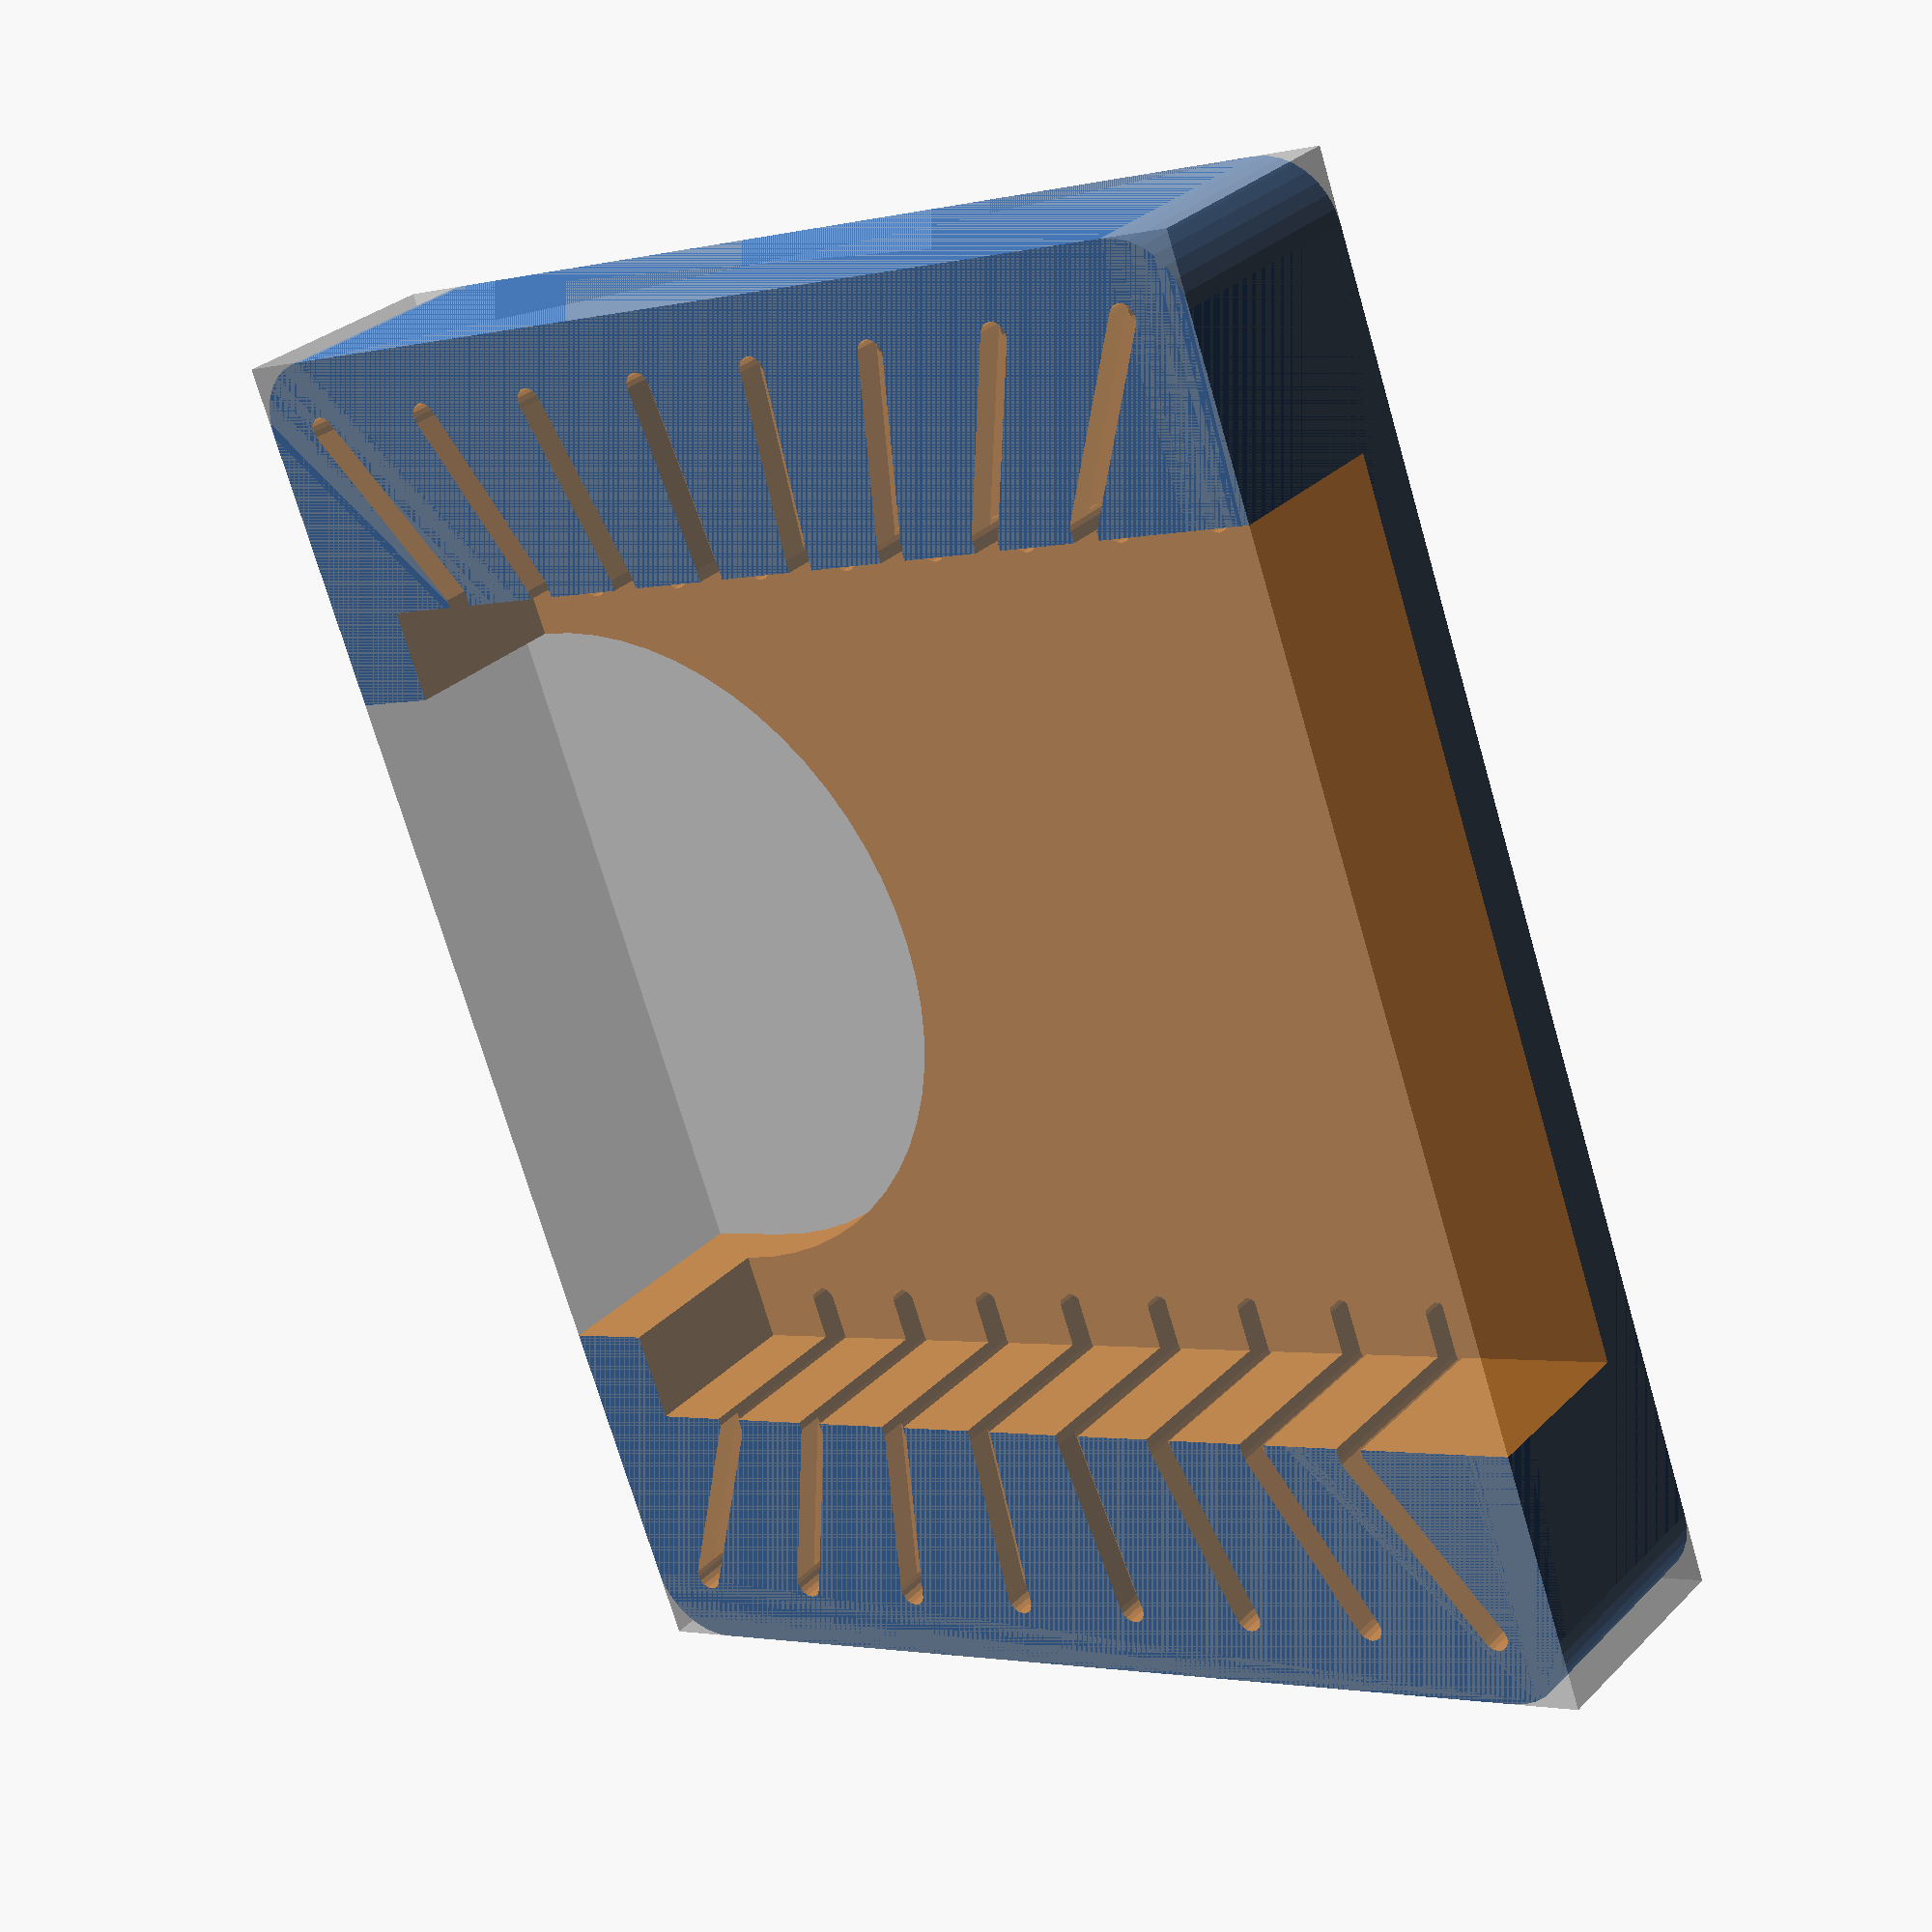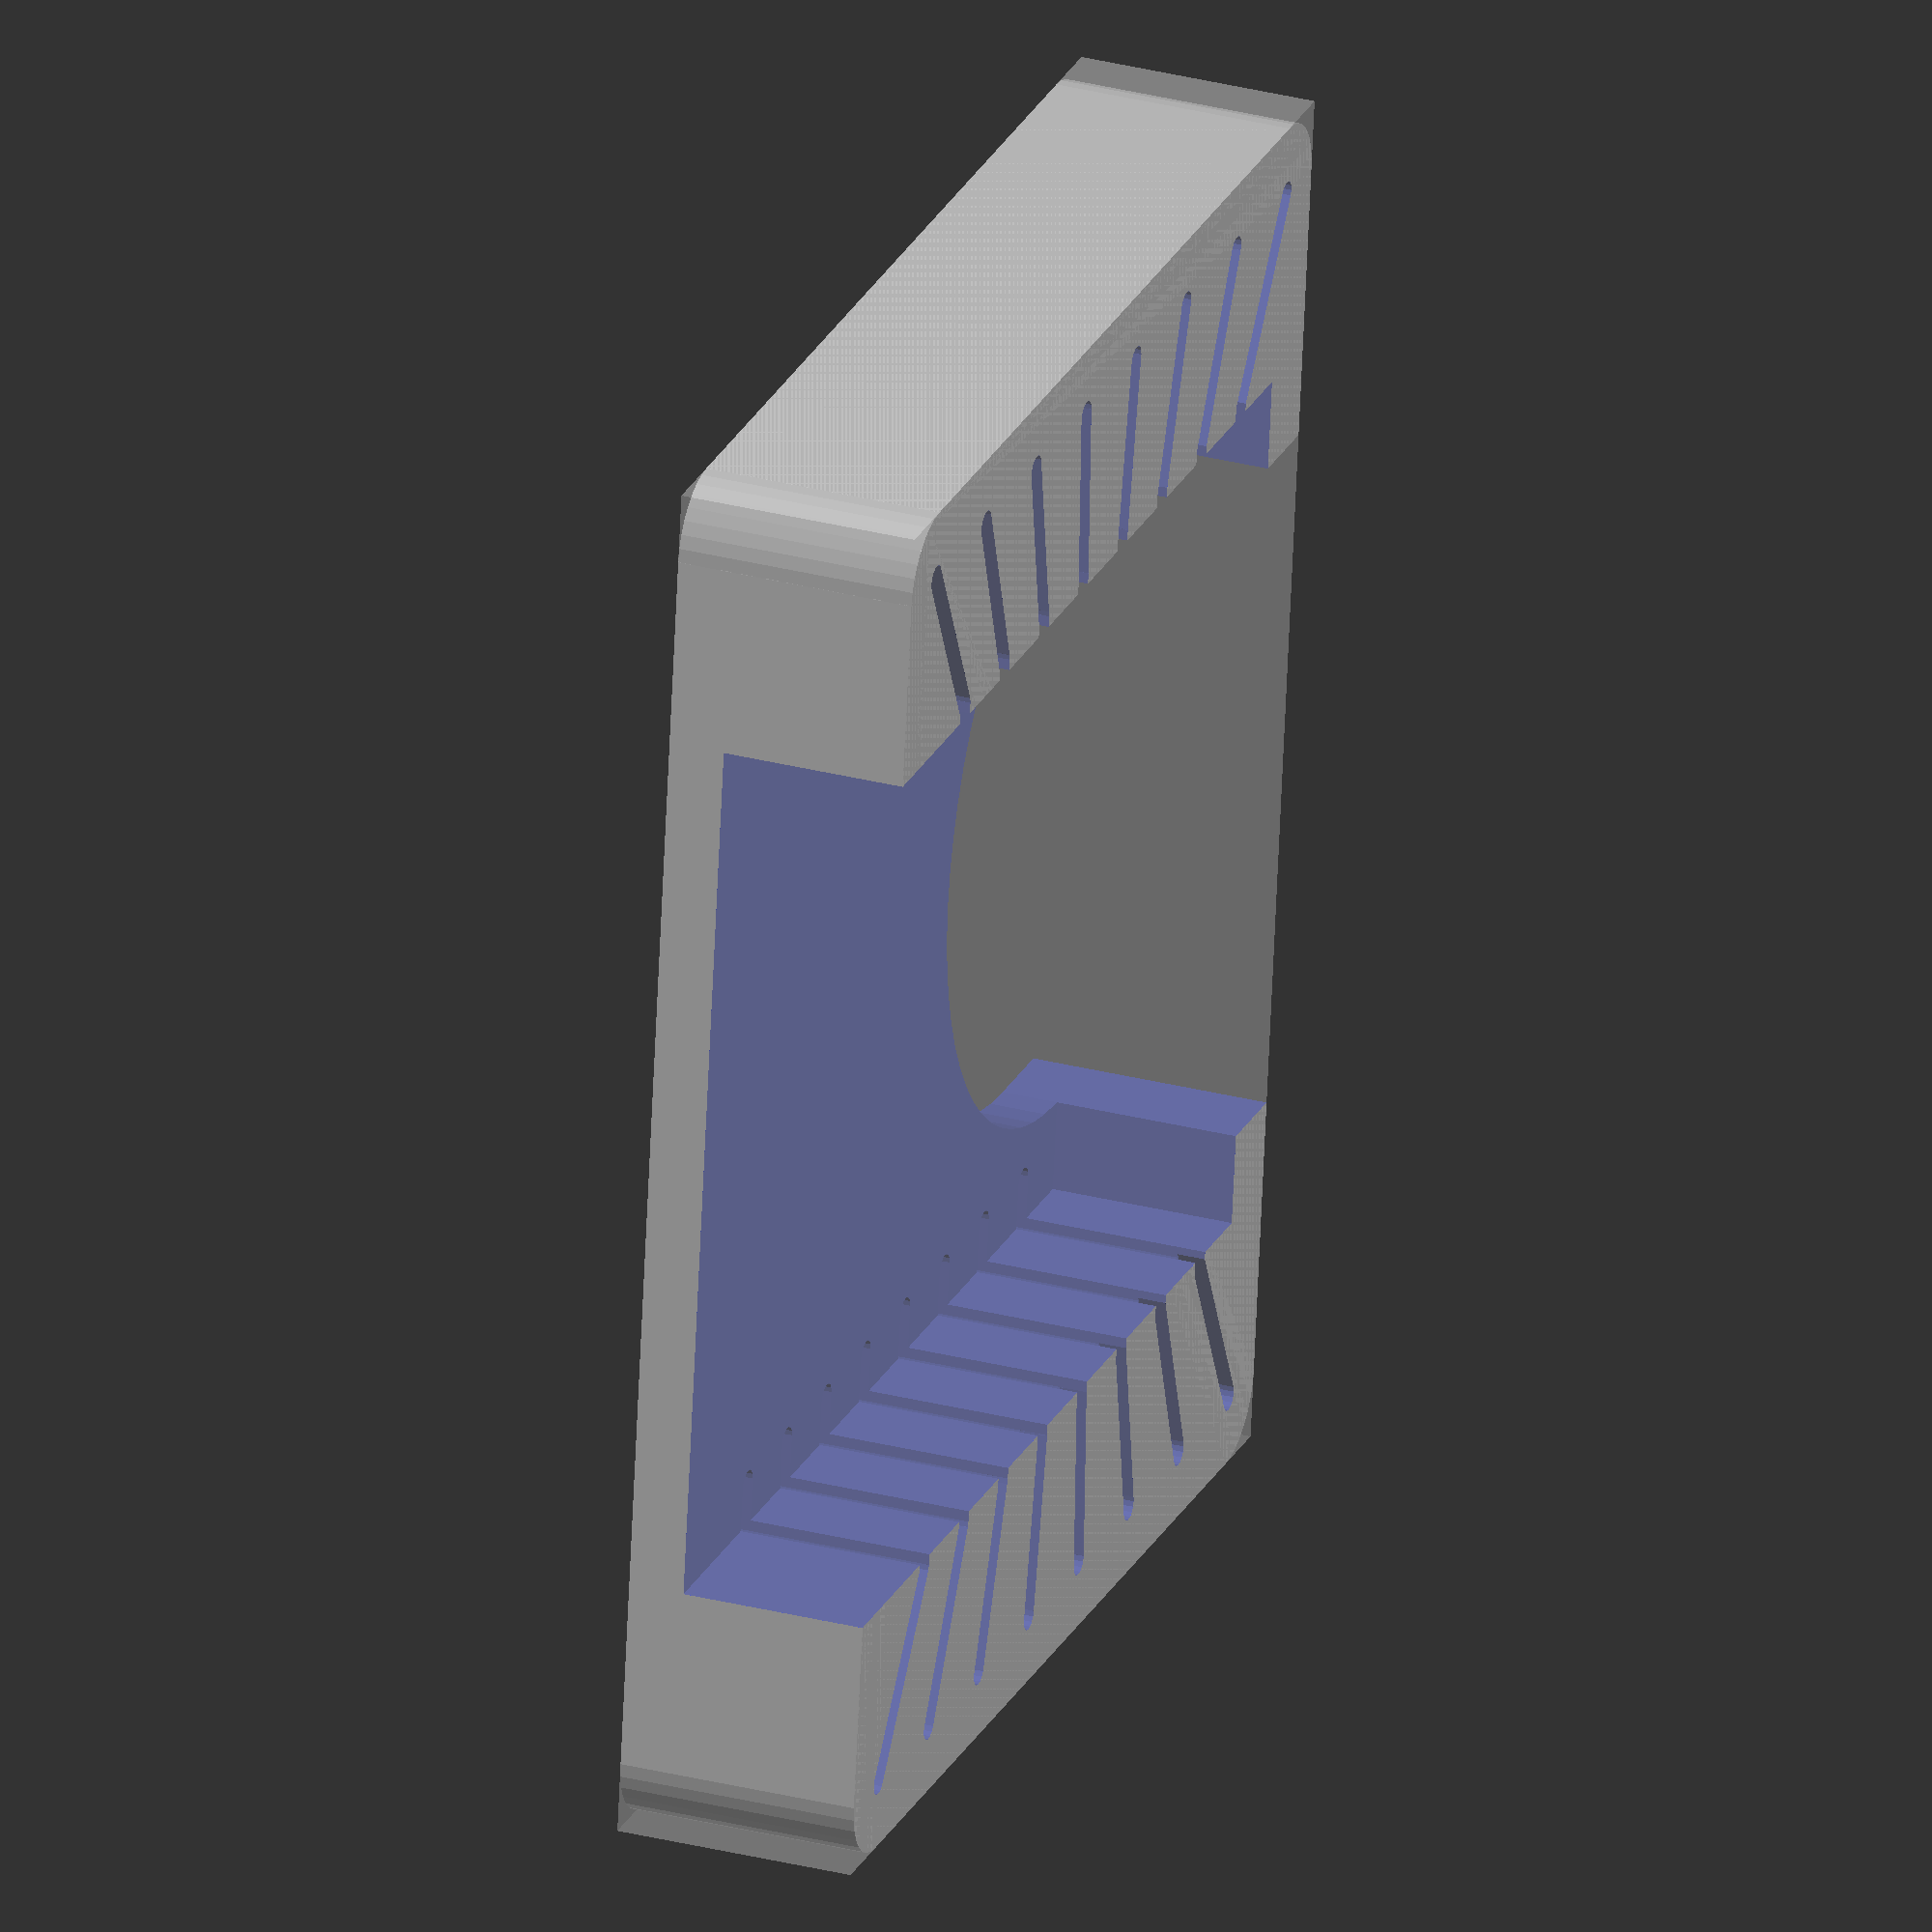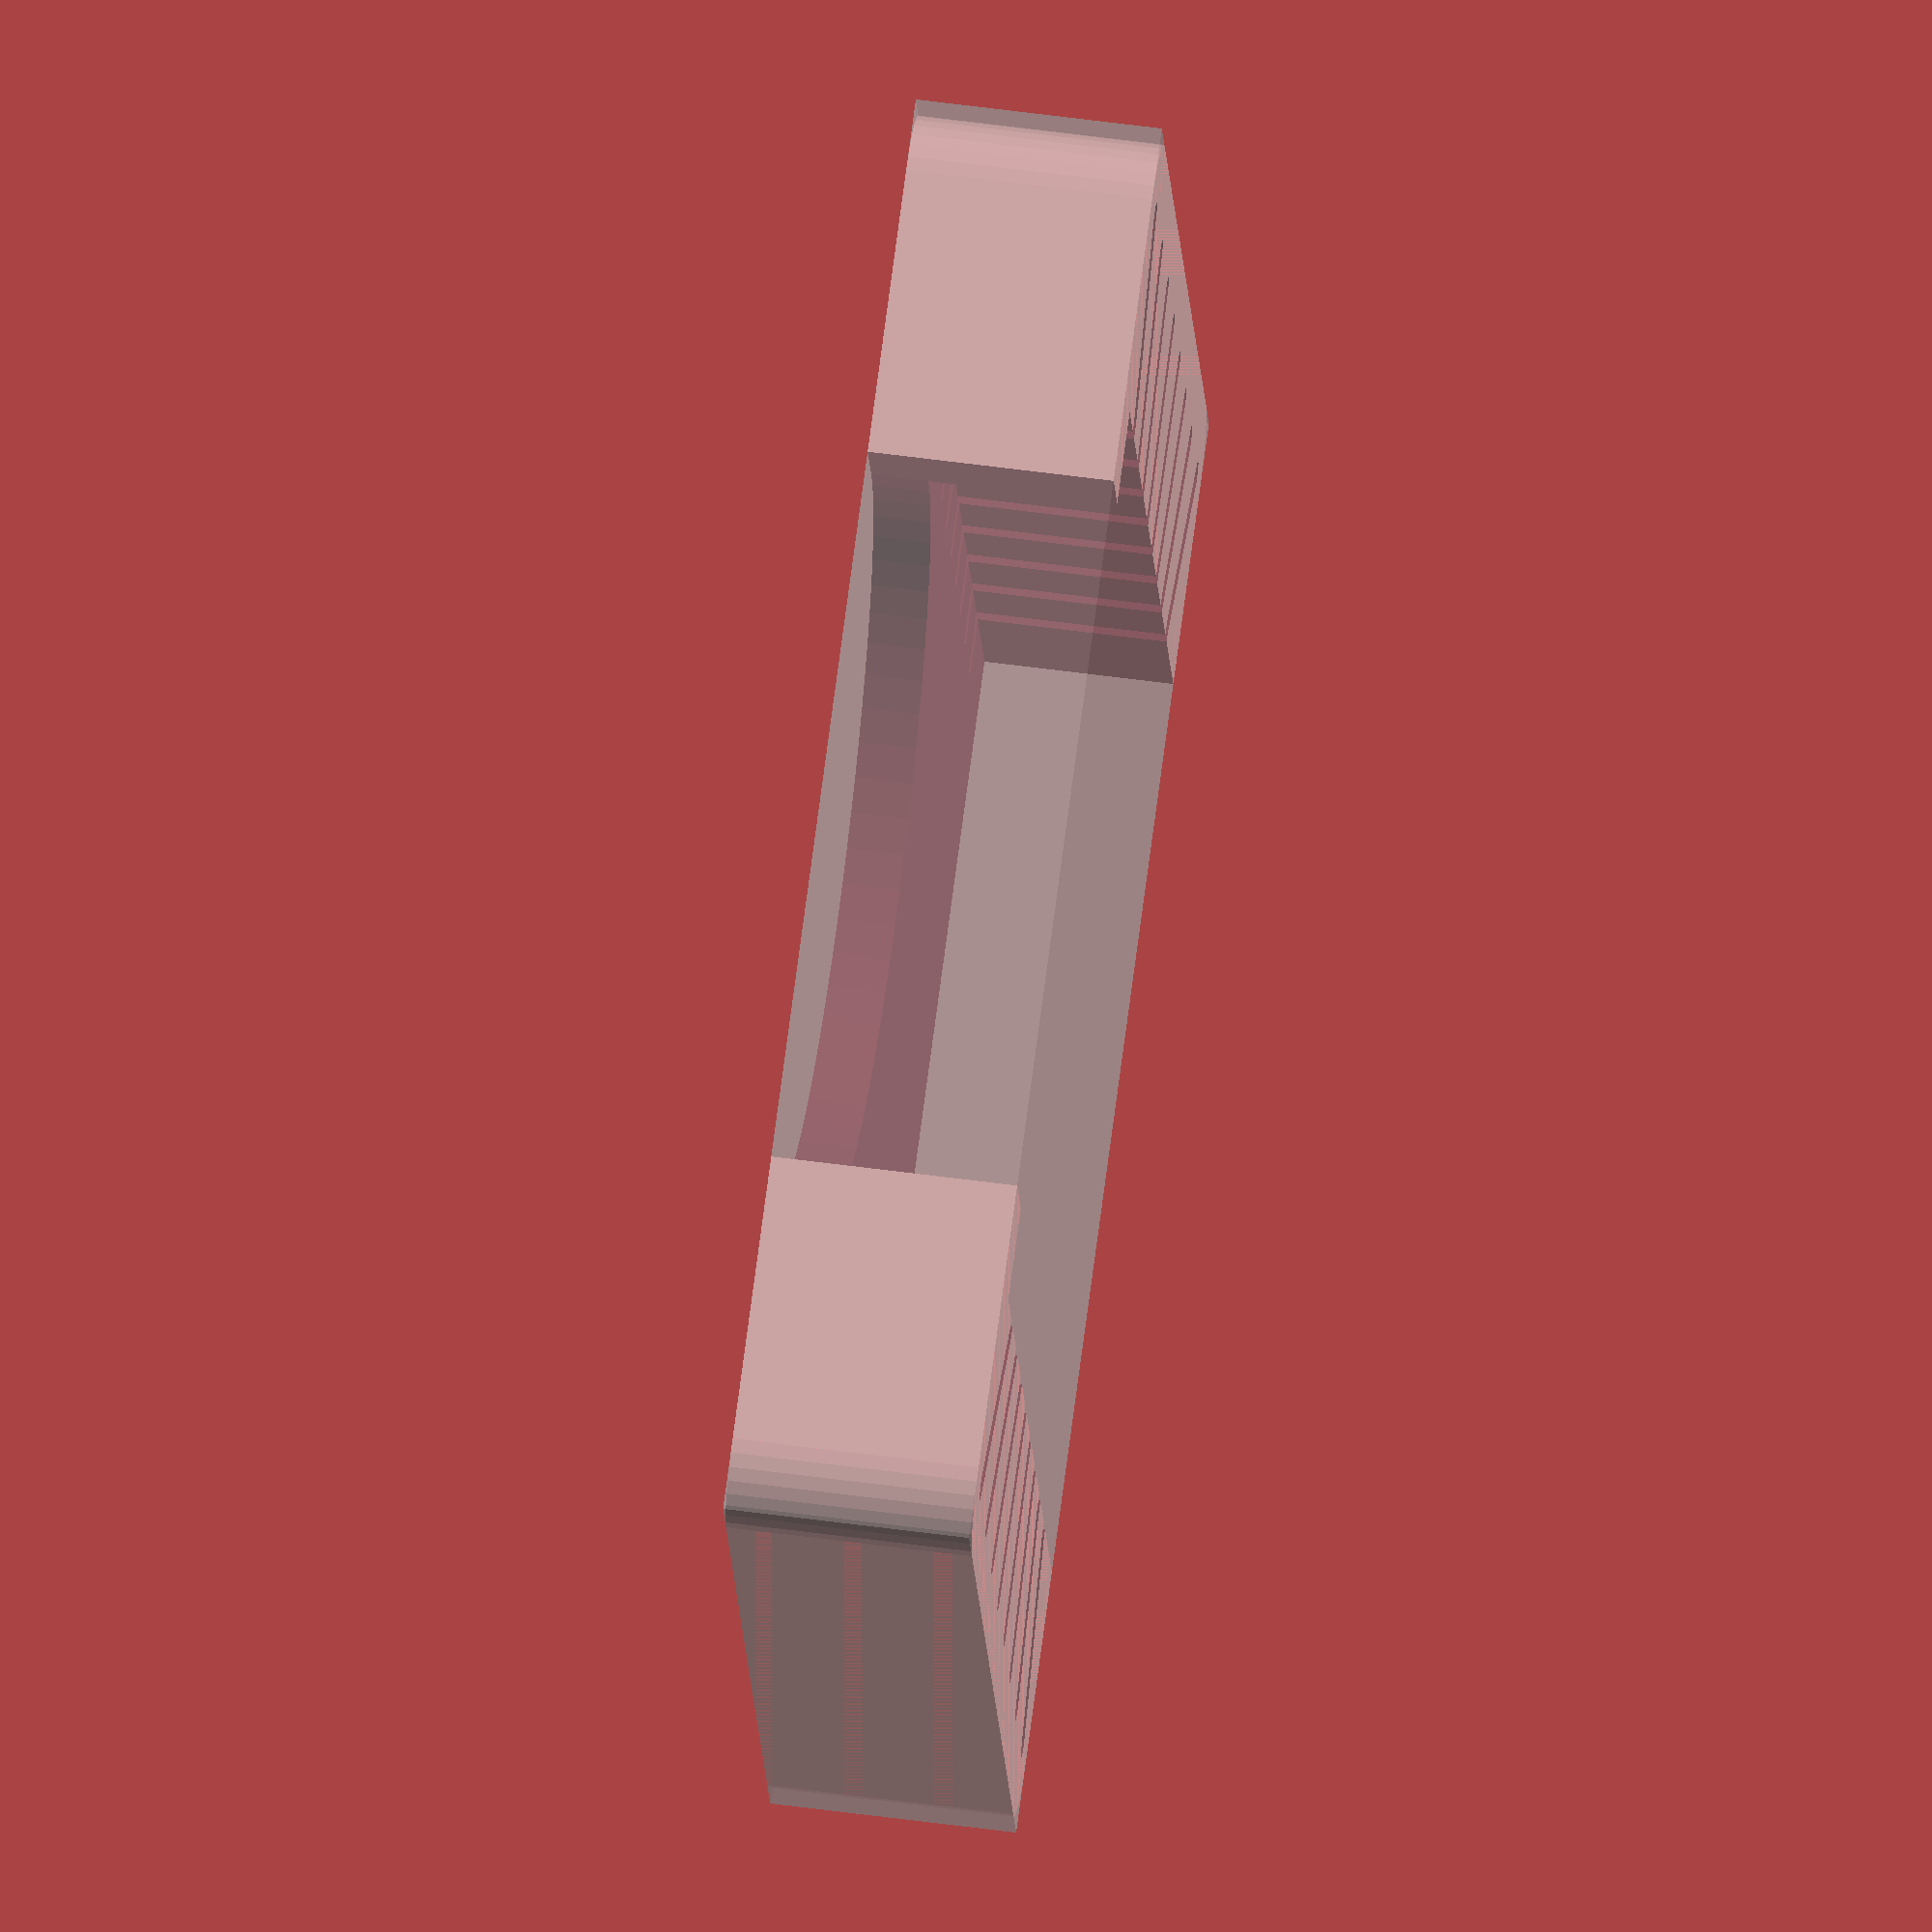
<openscad>
pcb_dim=[22,16,1];
shield_dim=[15.2,12.2,2.3];
shield_pos=[5.5,(pcb_dim[1]-shield_dim[1])/2,pcb_dim[2]];

pin_drill_dia=0.5;

connectors_rm=2;
connectors_margin=[6.4,0.05-pin_drill_dia/2];
connectors_count=16;
connectors_row_length=(connectors_count/2-1)*connectors_rm;


overlap=0.1;

breadboard_rm=2.54;
breadboard_row_dist=9*breadboard_rm;
breadboard_row_length=(connectors_count/2-1)*breadboard_rm;
breadboard_margin=[connectors_margin[0]-(breadboard_row_length-connectors_row_length)/2,-(breadboard_row_dist-pcb_dim[1])/2,0];

extra_size=breadboard_rm;
bottom_plate_height=1;
block_dim=[breadboard_row_length+extra_size,breadboard_row_dist+extra_size,shield_dim[2]+pcb_dim[2]+bottom_plate_height];
block_pos=[breadboard_margin[0]-extra_size/2,breadboard_margin[1]-extra_size/2,-bottom_plate_height];

eject_helper_dia=block_dim[1]/2;

module socket(){
	difference(){
		block();
		esp_07_pcb_cutout();
		breadboard_channels();
		breadboard_drills();
		esp_07_drills();
	}
}
socket();
//breadboard_drills();
//esp_07_drills();
//esp_07();

module block(){
	difference(){
		translate(block_pos+[extra_size/2,extra_size/2,0])
			minkowski(){
				cube(block_dim-[extra_size,extra_size,overlap]);
				cylinder(r=extra_size/2,h=overlap,$fn=32);
			}
		eject_helper();
	}
	translate(block_pos)
		%cube(block_dim);
}

module eject_helper(){
	hull(){
		translate([block_pos[0]+block_dim[0],block_pos[1]+block_dim[1]/2,block_pos[2]-overlap])
			cylinder(r=eject_helper_dia/2,h=block_dim[2]+2*overlap,$fn=64);
		translate([pcb_dim[0],pcb_dim[1]/2,block_pos[2]-overlap])
			cylinder(r=eject_helper_dia/2,h=block_dim[2]+2*overlap,$fn=64);
	}
}

module esp_07(){
	difference(){
		union(){
			// the pcb
			esp_07_pcb();
			// the shield
			esp_07_shield();
		}
		// the drills
		esp_07_holes();
	}
}

module esp_07_pcb(){
	cube(pcb_dim);
}

module esp_07_pcb_cutout(){
	cube(pcb_dim+[0,0,shield_dim[2]+overlap]);
}

module esp_07_shield(){
	translate(shield_pos+[0,0,-overlap])
		cube(shield_dim+[0,0,overlap]);	
}

module esp_07_holes(){
	for(xn=[0:1:connectors_count/2-1]){
		xpos=connectors_margin[0]+xn*connectors_rm;
		translate([xpos,connectors_margin[1],-overlap])
			cylinder(r=pin_drill_dia/2,h=pcb_dim[2]+2*overlap,$fn=16);
		translate([xpos,connectors_margin[1]+connectors_rm/2,-overlap])
			cylinder(r=pin_drill_dia/2,h=pcb_dim[2]+2*overlap,$fn=16);
		translate([xpos,pcb_dim[1]-connectors_margin[1],-overlap])
			cylinder(r=pin_drill_dia/2,h=pcb_dim[2]+2*overlap,$fn=16);
		translate([xpos,pcb_dim[1]-connectors_margin[1]-connectors_rm/2,-overlap])
			cylinder(r=pin_drill_dia/2,h=pcb_dim[2]+2*overlap,$fn=16);
	}
}

module esp_07_drills(){
	for(xn=[0:1:connectors_count/2-1]){
		xpos=connectors_margin[0]+xn*connectors_rm;
		hull(){
			translate([xpos,connectors_margin[1]+connectors_rm/2,-bottom_plate_height/2])
				cylinder(r=pin_drill_dia/2,h=block_dim[2]-bottom_plate_height/2+overlap,$fn=16);
			translate([xpos,connectors_margin[1],-bottom_plate_height/2])
				cylinder(r=pin_drill_dia/2,h=block_dim[2]-bottom_plate_height/2+overlap,$fn=16);
		}
		hull(){
			translate([xpos,pcb_dim[1]-connectors_margin[1],-bottom_plate_height/2])
				cylinder(r=pin_drill_dia/2,h=block_dim[2]-bottom_plate_height/2+overlap,$fn=16);
			translate([xpos,pcb_dim[1]-connectors_margin[1]-connectors_rm/2,-bottom_plate_height/2])
				cylinder(r=pin_drill_dia/2,h=block_dim[2]-bottom_plate_height/2+overlap,$fn=16);
		}
		translate([xpos,pcb_dim[1]-connectors_margin[1],-bottom_plate_height/2])
			cylinder(r=pin_drill_dia/2,h=block_dim[2]-bottom_plate_height/2+overlap,$fn=16);
	}
}

module breadboard_drills(){
	for(xn=[0:1:connectors_count/2-1]){
		xpos=breadboard_margin[0]+xn*breadboard_rm;
		translate([xpos,breadboard_margin[1],block_pos[2]-overlap])
			cylinder(r=pin_drill_dia/2,h=block_dim[2]+2*overlap,$fn=16);
		translate([xpos,pcb_dim[1]-breadboard_margin[1],block_pos[2]-overlap])
			cylinder(r=pin_drill_dia/2,h=block_dim[2]+2*overlap,$fn=16);
	}
}


module breadboard_channels(){
	for(xn=[0:1:connectors_count/2-1]){
		xposBreadboard=breadboard_margin[0]+xn*breadboard_rm;
		xposConnectors=connectors_margin[0]+xn*connectors_rm;
		hull(){
			translate([xposBreadboard,breadboard_margin[1],block_pos[2]+block_dim[2]-pin_drill_dia])
				cylinder(r=pin_drill_dia/2,h=pin_drill_dia+overlap,$fn=16);
			translate([xposConnectors,connectors_margin[1],block_pos[2]+block_dim[2]-pin_drill_dia])
				cylinder(r=pin_drill_dia/2,h=pin_drill_dia+overlap,$fn=16);
		}
		hull(){
			translate([xposBreadboard,pcb_dim[1]-breadboard_margin[1],block_pos[2]+block_dim[2]-pin_drill_dia])
				cylinder(r=pin_drill_dia/2,h=pin_drill_dia+overlap,$fn=16);
			translate([xposConnectors,pcb_dim[1]-connectors_margin[1],block_pos[2]+block_dim[2]-pin_drill_dia])
				cylinder(r=pin_drill_dia/2,h=pin_drill_dia+overlap,$fn=16);
		}
	}
}
</openscad>
<views>
elev=330.1 azim=160.0 roll=35.5 proj=p view=wireframe
elev=328.8 azim=7.3 roll=290.1 proj=o view=solid
elev=121.4 azim=73.0 roll=262.1 proj=o view=wireframe
</views>
